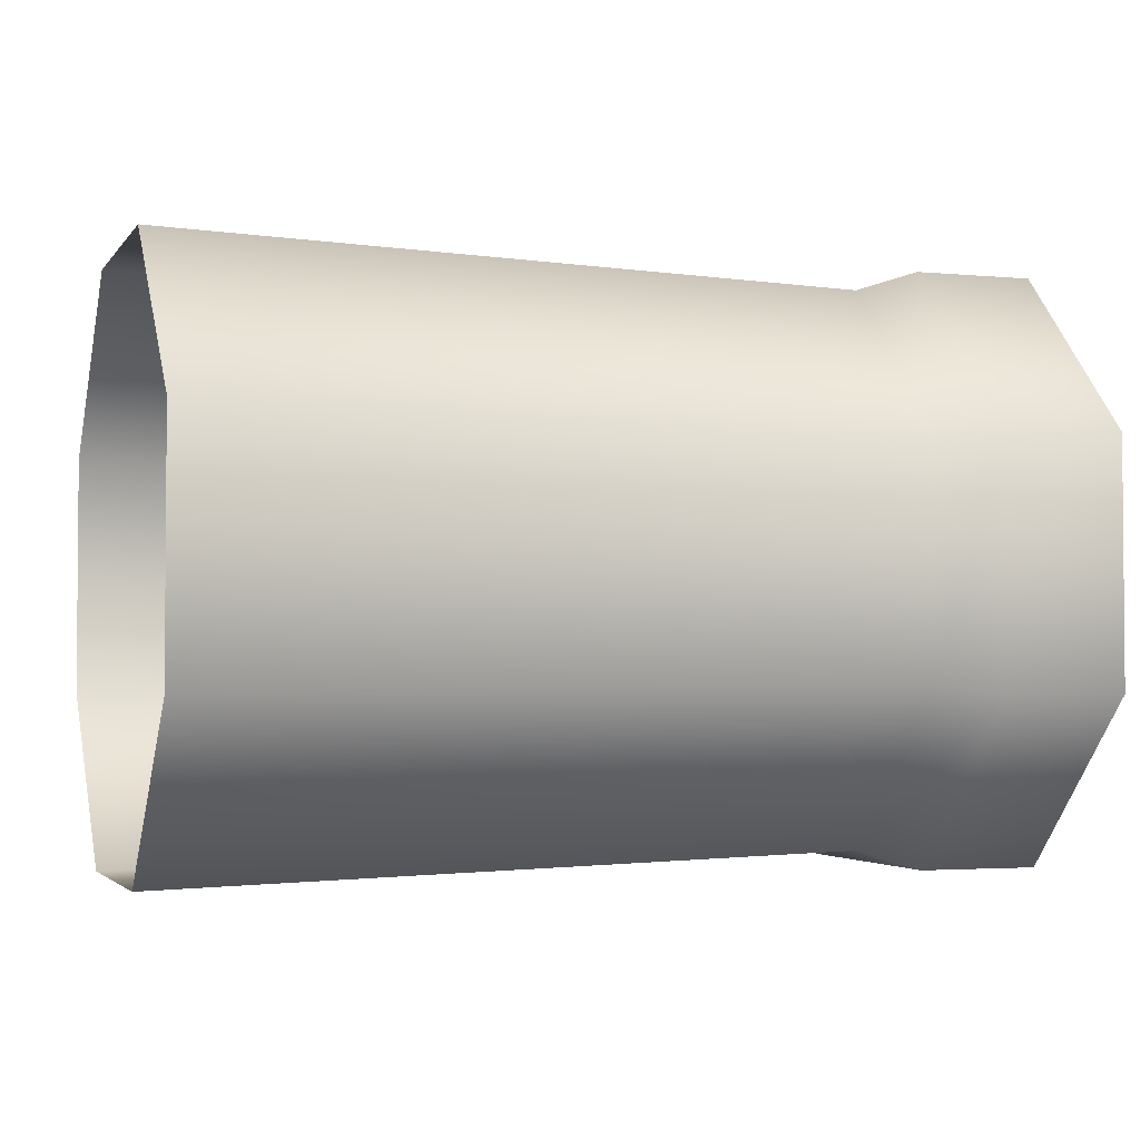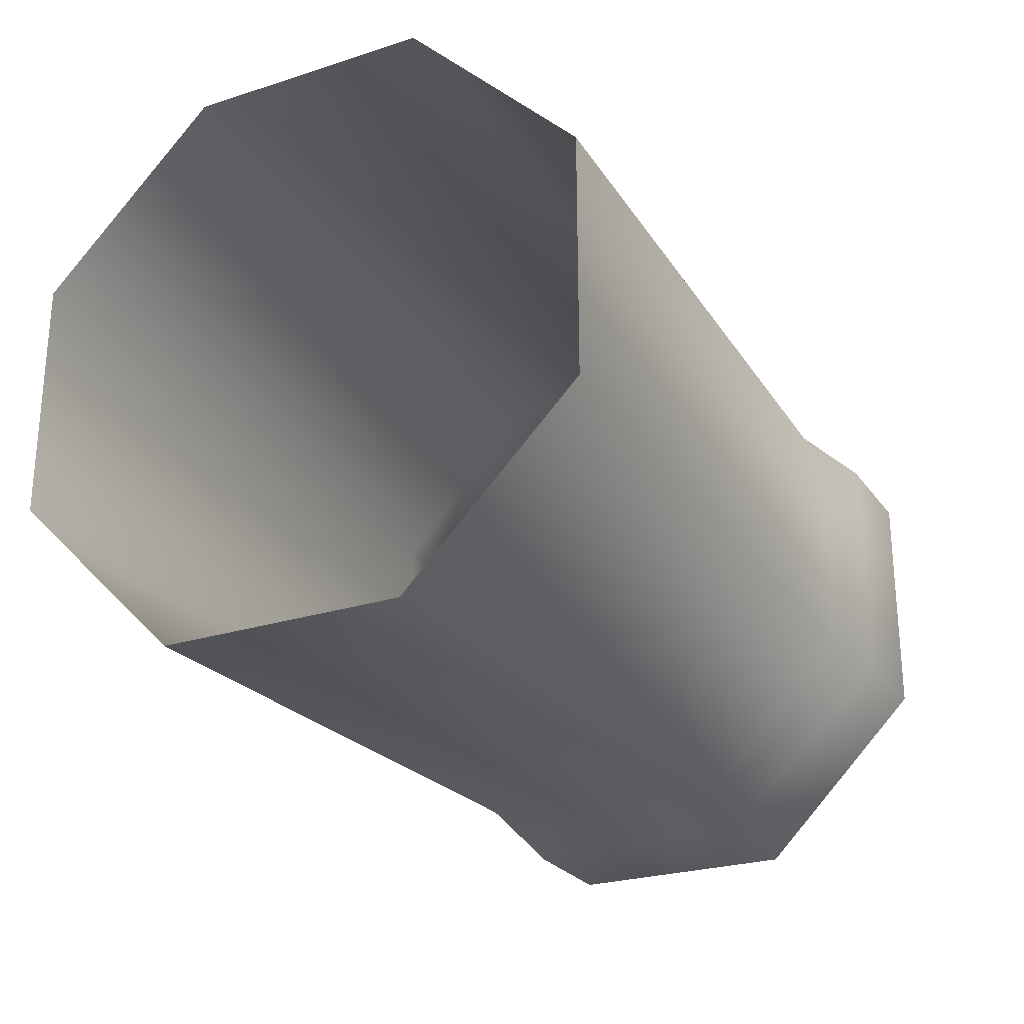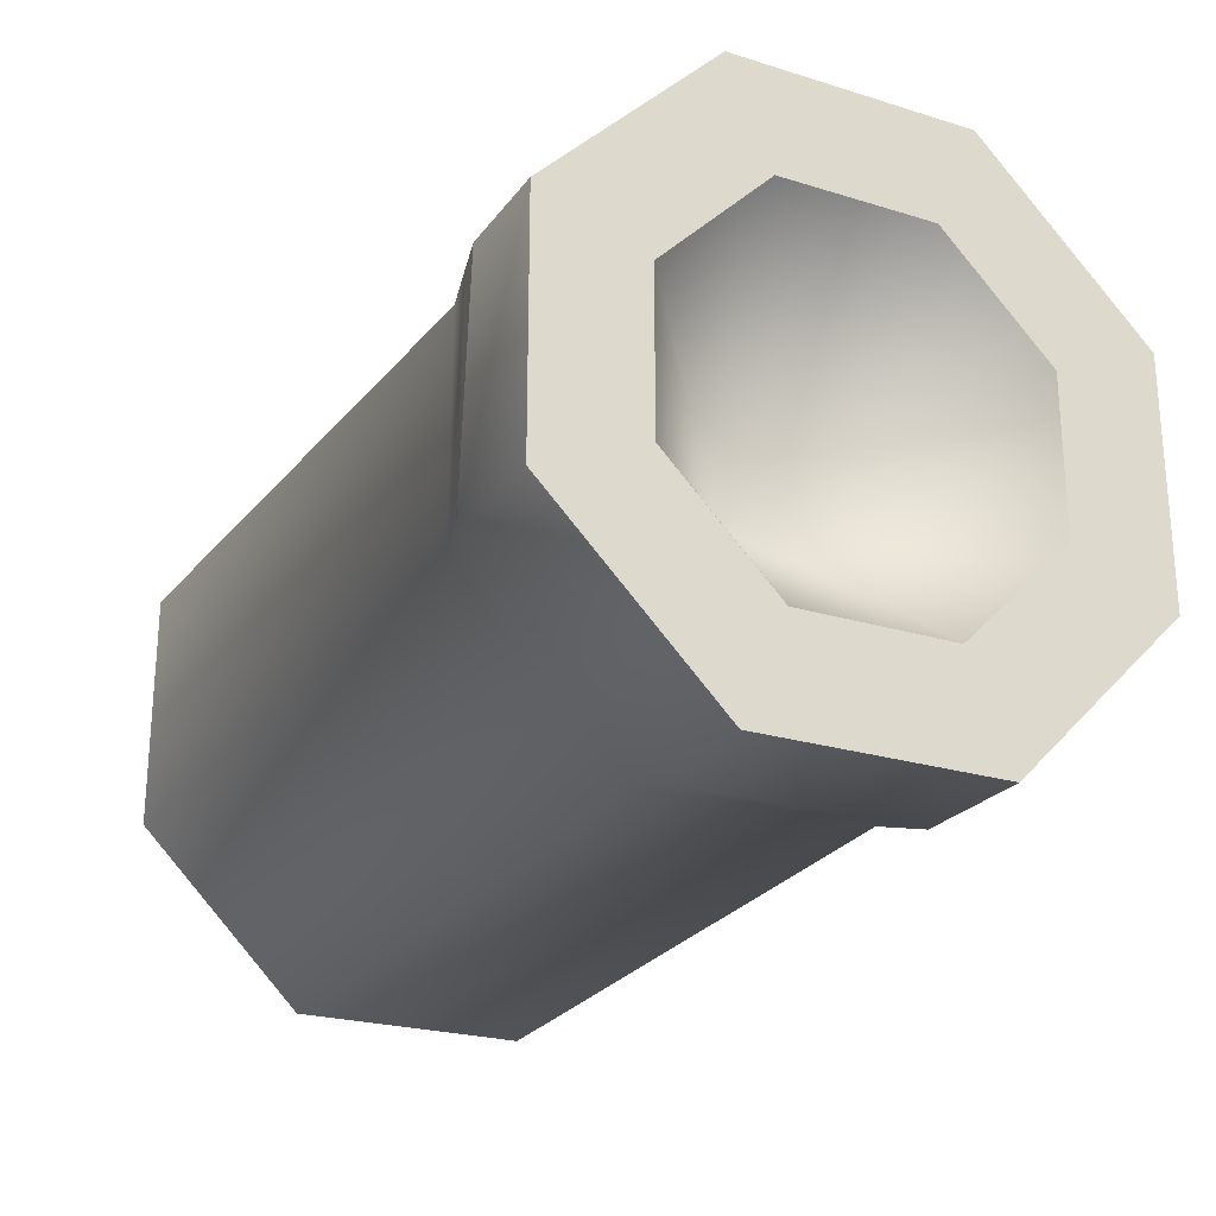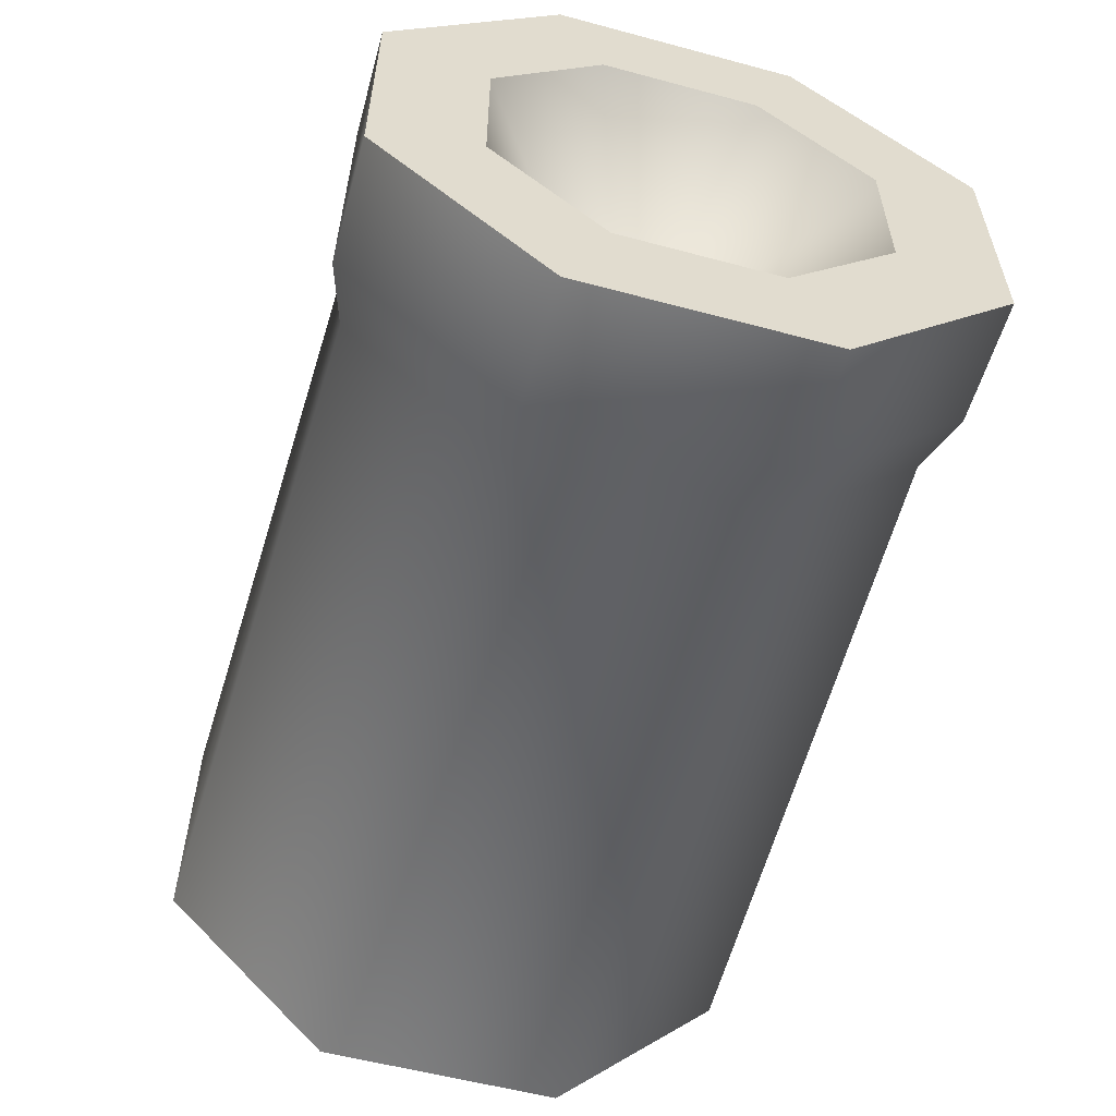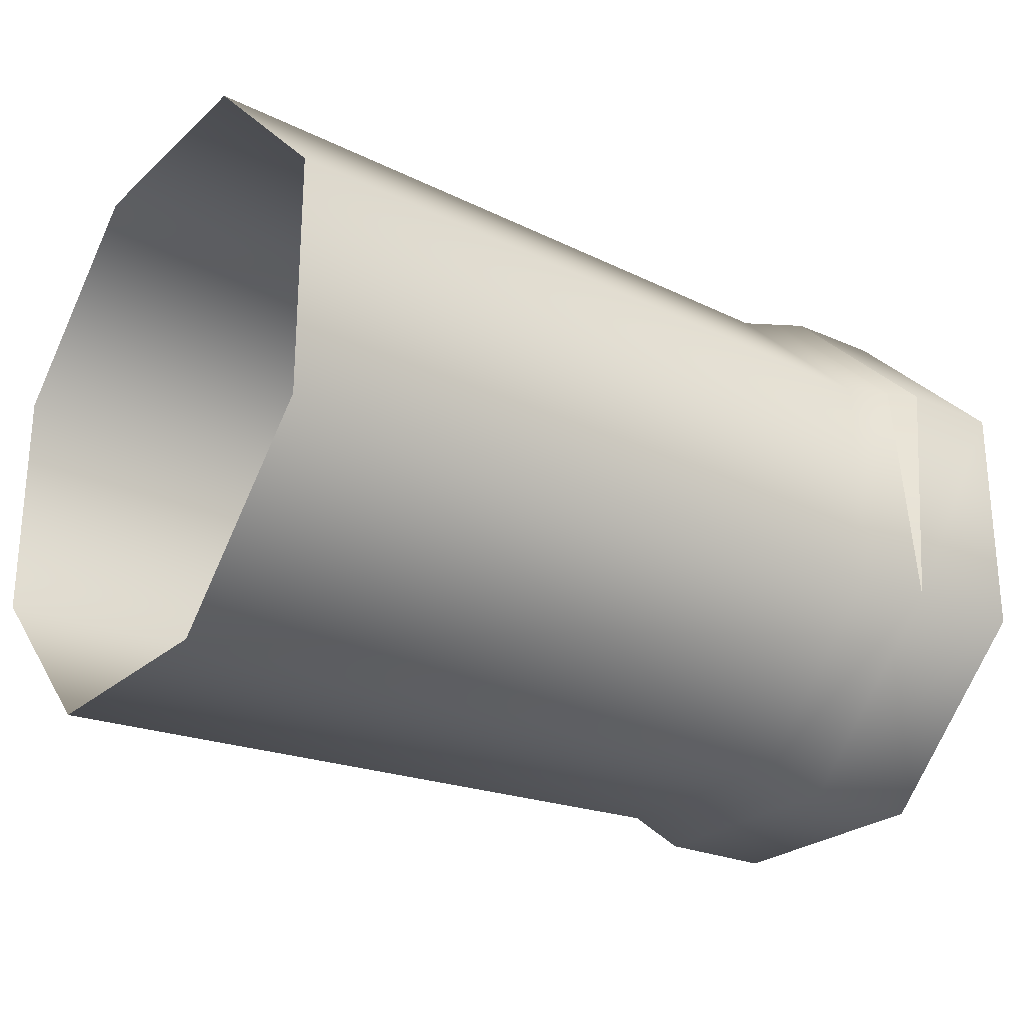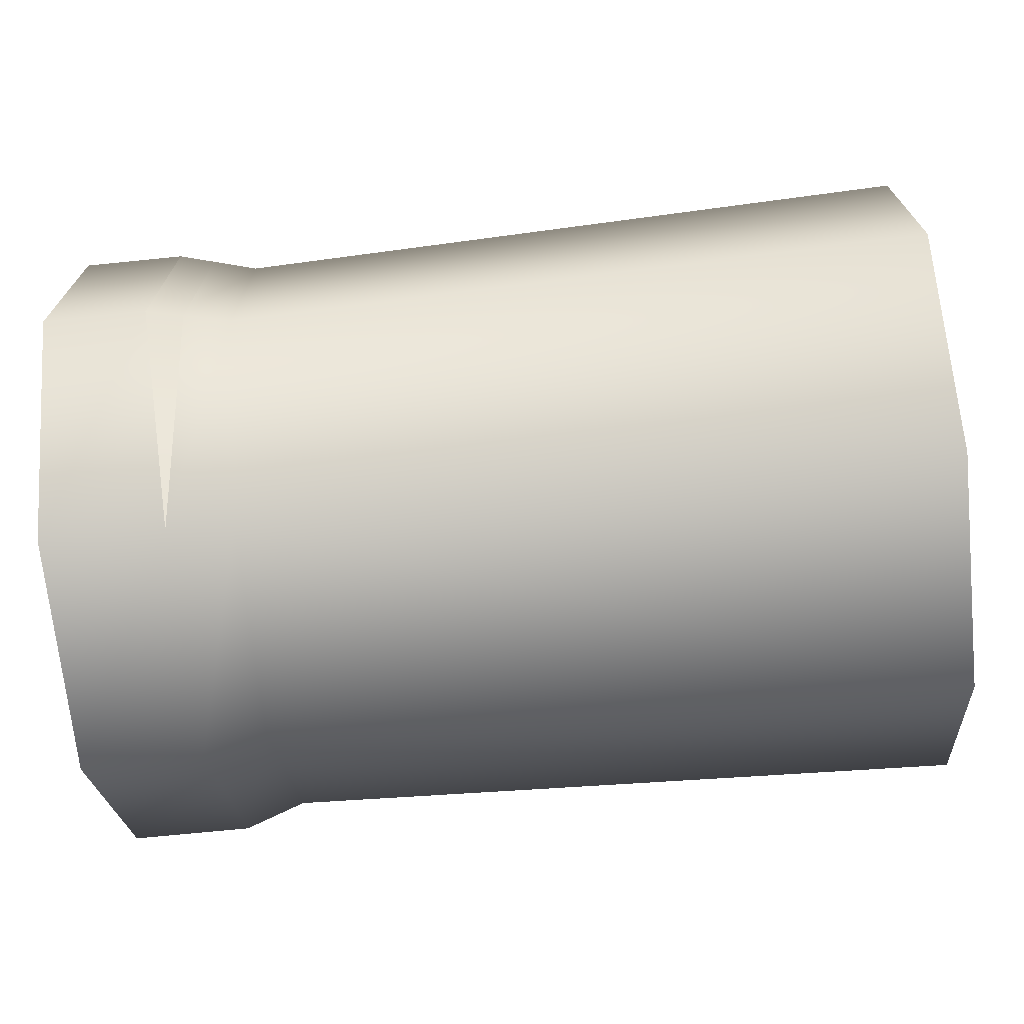
<metadata>
{"format":"obj","ext":"obj","renderer":"f3d","projection":"perspective","resolution":1024,"background":"white","views":[{"elev":-2.8,"azim":161.5,"up":"+Y"},{"elev":-25.4,"azim":117.3,"up":"+Y"},{"elev":-23.8,"azim":-117.2,"up":"+Z"},{"elev":-56.7,"azim":-105.6,"up":"+Z"},{"elev":-25.3,"azim":144.3,"up":"+Z"},{"elev":-70.1,"azim":5.8,"up":"+Y"}]}
</metadata>
<code>
g Color_Guns_01
v -1.592 1.494 0.6188
v -1.783 1.541 0.6384
v -1.681 1.541 -0.6384
v -1.592 -0.6188 1.494
v -1.681 -1.541 0.6384
v -1.783 -0.6384 1.541
v 2.328 1.541 0.6384
v -1.354 1.435 -0.5943
v 2.328 1.541 -0.6384
v -1.354 1.435 0.5943
v -1.592 1.494 0.6188
v -1.681 1.541 -0.6384
v 2.328 0.6384 1.541
v -1.354 1.435 0.5943
v 2.328 1.541 0.6384
v -1.354 0.5943 1.435
v -1.592 0.6188 1.494
v -1.592 1.494 0.6188
v 2.328 -0.6384 1.541
v -1.354 0.5943 1.435
v 2.328 0.6384 1.541
v -1.354 -0.5943 1.435
v -1.592 -0.6188 1.494
v -1.592 0.6188 1.494
v 2.328 -1.541 0.6384
v -1.354 -0.5943 1.435
v 2.328 -0.6384 1.541
v -1.354 -1.435 0.5943
v -1.681 -1.541 0.6384
v -1.592 -0.6188 1.494
v 2.328 -1.541 -0.6384
v -1.354 -1.435 0.5943
v 2.328 -1.541 0.6384
v -1.354 -1.435 -0.5943
v -1.681 -1.541 -0.6384
v -1.681 -1.541 0.6384
v -2.328 -1.541 -0.6384
v -2.328 -1.541 0.6384
v 2.328 -0.6384 -1.541
v -1.354 -1.435 -0.5943
v 2.328 -1.541 -0.6384
v -1.354 -0.5943 -1.435
v -1.681 -0.6384 -1.541
v -1.681 -1.541 -0.6384
v -2.328 -0.6384 -1.541
v -2.328 -1.541 -0.6384
v 2.328 0.6384 -1.541
v -1.354 -0.5943 -1.435
v 2.328 -0.6384 -1.541
v -1.354 0.5943 -1.435
v 2.328 1.541 -0.6384
v -1.354 1.435 -0.5943
v -1.681 1.541 -0.6384
v -1.681 0.6384 -1.541
v -2.328 1.541 -0.6384
v -1.681 -0.6384 -1.541
v -2.328 0.6384 -1.541
v -2.328 -0.6384 -1.541
v -2.328 1.541 0.6384
v -2.328 1.541 -0.6384
v -1.681 1.541 -0.6384
v -1.783 1.541 0.6384
v -2.328 0.6384 1.541
v -2.328 1.541 0.6384
v -1.783 1.541 0.6384
v -1.783 0.6384 1.541
v -2.328 -0.6384 1.541
v -2.328 0.6384 1.541
v -1.783 0.6384 1.541
v -1.783 -0.6384 1.541
v -2.328 -1.541 0.6384
v -2.328 -0.6384 1.541
v -1.783 -0.6384 1.541
v -1.681 -1.541 0.6384
v -1.783 0.6384 1.541
v -1.783 1.541 0.6384
v -1.592 1.494 0.6188
v -1.592 0.6188 1.494
v -1.783 -0.6384 1.541
v -1.783 0.6384 1.541
v -1.592 0.6188 1.494
v -1.592 -0.6188 1.494
v -2.328 0.4095 -0.9887
v -2.328 0.9887 -0.4095
v -1.098 -6.952e-07 1.246e-06
v -2.328 -0.4095 -0.9887
v -2.328 0.9887 0.4095
v -2.328 -0.9887 -0.4095
v -2.328 0.4095 0.9887
v -2.328 -0.9887 0.4095
v -2.328 -0.4095 0.9887
v -2.328 1.541 -0.6384
v -2.328 0.9887 -0.4095
v -2.328 0.4095 -0.9887
v -2.328 0.6384 -1.541
v -2.328 1.541 0.6384
v -2.328 -0.4095 -0.9887
v -2.328 0.9887 0.4095
v -2.328 -0.6384 -1.541
v -2.328 0.6384 1.541
v -2.328 -0.9887 -0.4095
v -2.328 0.4095 0.9887
v -2.328 -1.541 -0.6384
v -2.328 -0.6384 1.541
v -2.328 -0.9887 0.4095
v -2.328 -0.4095 0.9887
v -2.328 -1.541 0.6384
g Color_Guns_01_0
f 3 2 1
f 6 5 4
f 9 8 7
f 8 10 7
f 10 8 11
f 8 12 11
f 15 14 13
f 14 16 13
f 16 14 17
f 14 18 17
f 21 20 19
f 20 22 19
f 22 20 23
f 20 24 23
f 27 26 25
f 26 28 25
f 28 26 29
f 26 30 29
f 33 32 31
f 32 34 31
f 34 32 35
f 32 36 35
f 35 36 37
f 36 38 37
f 41 40 39
f 40 42 39
f 42 40 43
f 40 44 43
f 43 44 45
f 44 46 45
f 49 48 47
f 48 50 47
f 47 50 51
f 50 52 51
f 52 50 53
f 50 48 54
f 50 54 53
f 53 54 55
f 48 56 54
f 54 57 55
f 54 56 57
f 56 58 57
f 61 60 59
f 62 61 59
f 65 64 63
f 66 65 63
f 69 68 67
f 70 69 67
f 73 72 71
f 74 73 71
f 77 76 75
f 78 77 75
f 81 80 79
f 82 81 79
f 85 84 83
f 85 83 86
f 85 87 84
f 85 86 88
f 85 89 87
f 85 88 90
f 85 91 89
f 85 90 91
f 94 93 92
f 95 94 92
f 92 93 96
f 97 94 95
f 93 98 96
f 99 97 95
f 96 98 100
f 101 97 99
f 98 102 100
f 103 101 99
f 100 102 104
f 105 101 103
f 102 106 104
f 107 105 103
f 104 106 107
f 106 105 107

</code>
